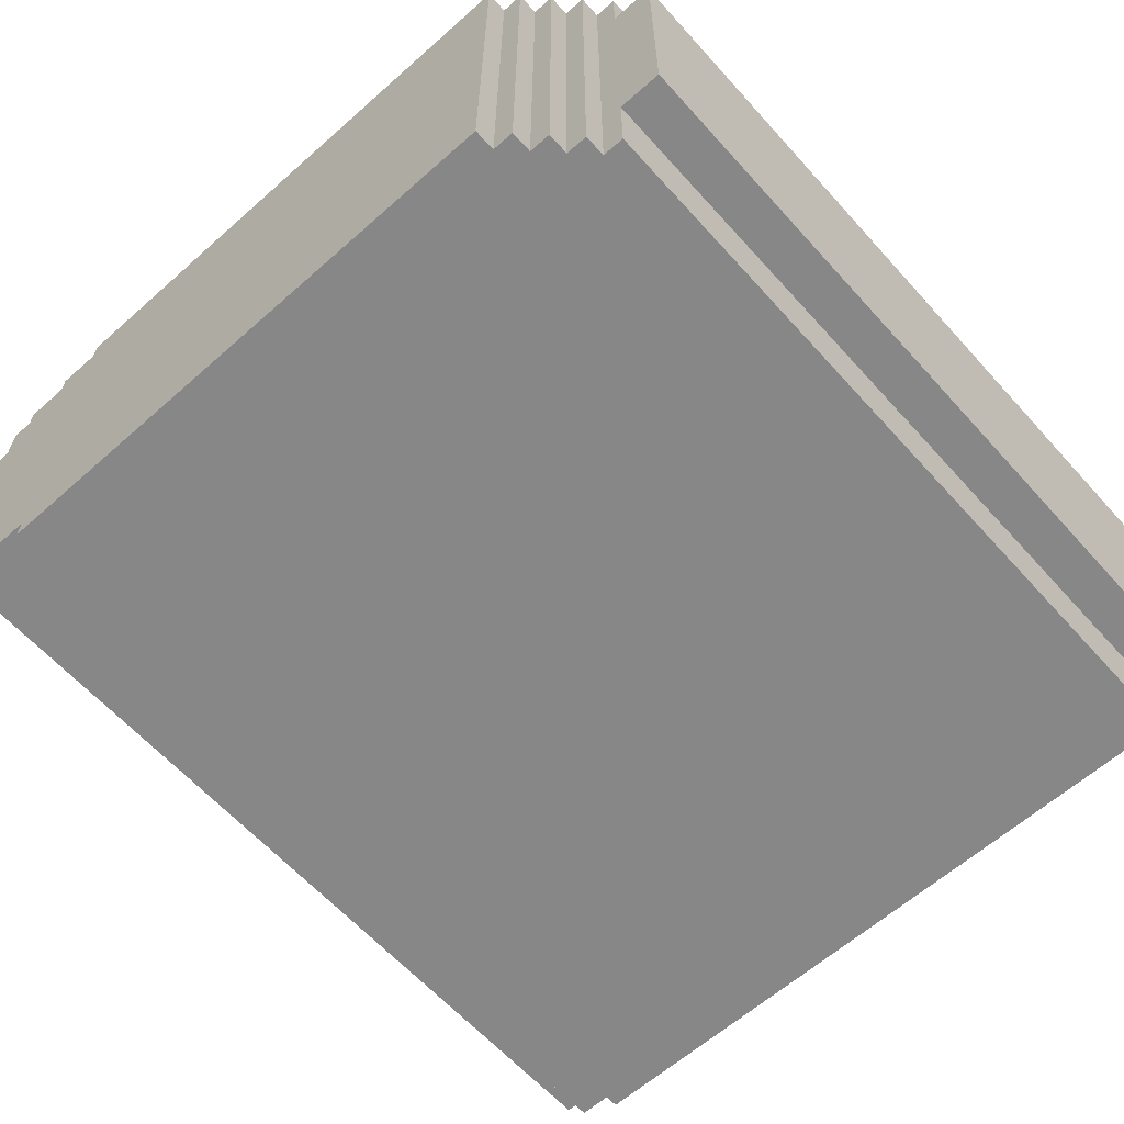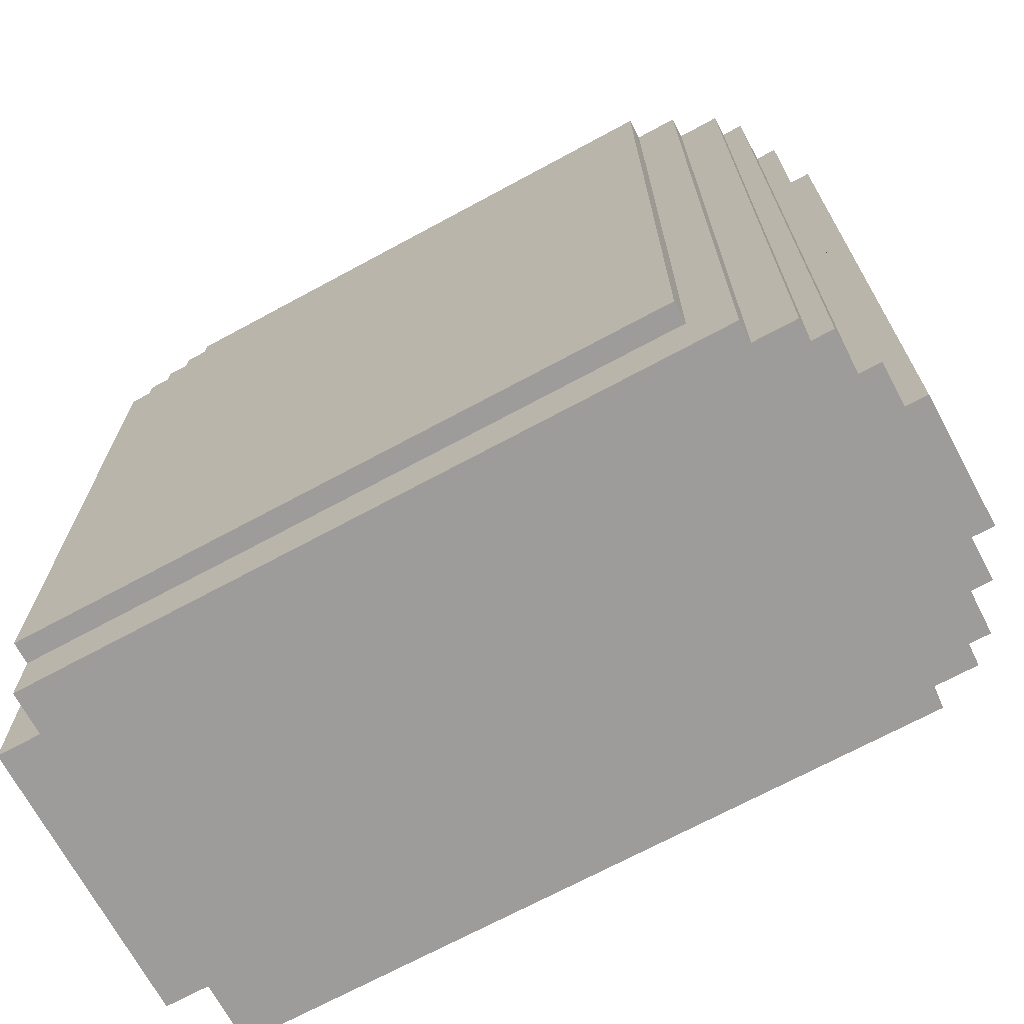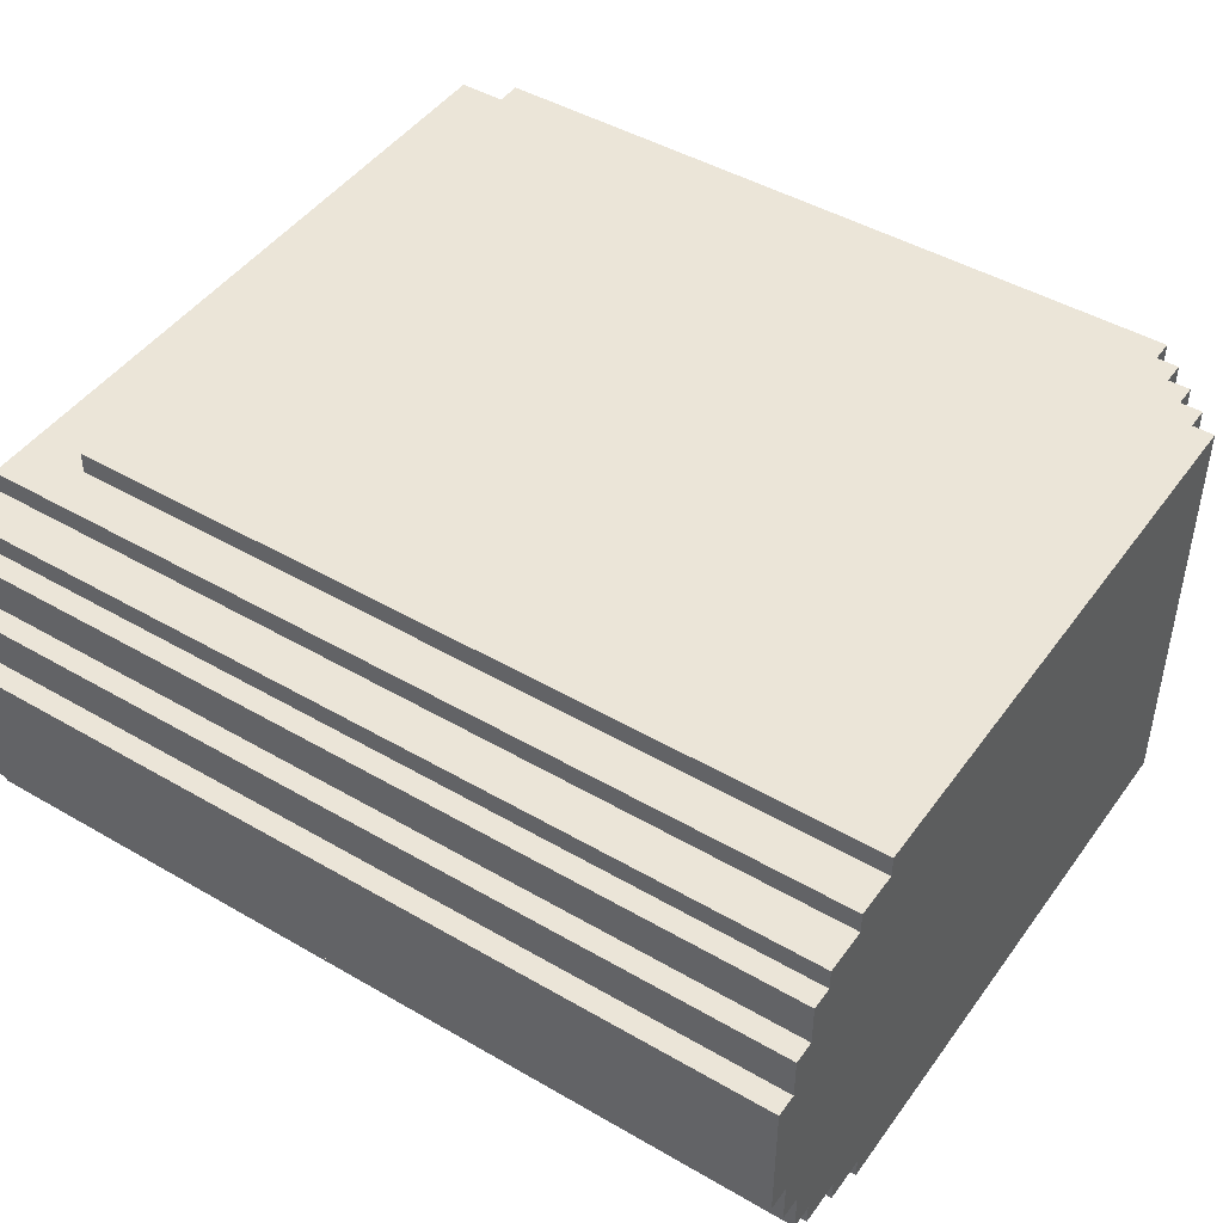
<metadata>
{"format":"obj","ext":"obj","renderer":"f3d","projection":"perspective","resolution":1024,"background":"white","views":[{"elev":-62.3,"azim":-138.1,"up":"+Z"},{"elev":-70.2,"azim":28.4,"up":"+Y"},{"elev":45.9,"azim":123.7,"up":"+Z"}]}
</metadata>
<code>
o ObjObject
v -1.863 3.607 0.6773
v -1.663 0.2072 0.7773
v -1.663 0.007209 0.6773
v -1.663 0.3072 0.7773
v -1.663 0.3072 -0.6227
v -1.663 2.807 0.9773
v -1.663 2.807 -0.6227
v -1.663 2.807 -1.023
v -1.463 3.707 -1.023
v -1.363 3.807 -1.023
v -1.363 3.807 0.9773
v 1.337 0.3072 -0.9227
v 1.337 3.007 -0.9227
v 1.337 3.007 -1.023
v 1.337 4.007 0.9773
v 1.337 4.007 0.8773
v 1.337 4.007 -1.023
v 1.537 0.3072 0.8773
v 1.537 0.3072 0.7773
v 1.537 0.3072 -0.8227
v 1.537 0.3072 -0.9227
v 1.537 3.007 0.8773
v 1.537 4.007 0.8773
v 1.537 4.007 -0.8227
v 1.737 0.007209 0.7773
v 1.737 3.007 0.6773
v 1.737 4.007 -0.7227
v 1.737 4.007 -0.8227
v 1.837 0.007209 0.6773
v 1.837 3.007 0.6773
v 1.837 3.007 0.4773
v 1.837 0.00721 -0.7227
v 1.837 4.007 0.4773
v 1.837 4.007 -0.5227
v 1.837 4.007 -0.7227
v 1.937 3.007 0.4773
v 1.937 0.00721 -0.3227
v 1.937 3.007 -0.5227
v 1.937 4.007 0.4773
v 2.037 0.00721 -0.3227
v 2.037 3.007 0.2773
v 2.037 3.007 -0.3227
v -1.563 3.607 0.9773
v -1.563 3.707 0.9773
v -1.363 3.007 0.9773
v -1.363 3.107 0.9773
v -1.363 3.207 0.9773
v -1.363 3.307 0.9773
v -1.263 1.807 0.9773
v -1.663 0.3072 0.9773
v -1.263 2.307 0.9773
v -1.263 3.007 0.9773
v -1.263 3.107 0.9773
v -1.263 3.307 0.9773
v -1.263 3.407 0.9773
v -1.163 1.907 0.9773
v -1.163 2.007 0.9773
v -1.163 2.107 0.9773
v -1.163 2.207 0.9773
v -1.163 2.807 0.9773
v -1.163 2.907 0.9773
v -1.163 3.207 0.9773
v -1.163 3.307 0.9773
v -1.063 1.807 0.9773
v -1.063 1.907 0.9773
v -1.063 2.007 0.9773
v -1.063 2.107 0.9773
v -1.063 2.207 0.9773
v -1.063 2.307 0.9773
v -1.063 2.907 0.9773
v -1.063 3.007 0.9773
v -1.063 3.307 0.9773
v -1.063 3.407 0.9773
v -1.263 4.007 0.9773
v -0.9632 1.907 0.9773
v -0.9632 2.007 0.9773
v -0.9632 2.107 0.9773
v -0.9632 2.207 0.9773
v -0.9632 2.807 0.9773
v -0.9632 2.907 0.9773
v -0.8632 1.307 0.9773
v -0.8632 1.407 0.9773
v -0.8632 2.207 0.9773
v -0.8632 2.307 0.9773
v -0.8632 2.907 0.9773
v -0.8632 3.007 0.9773
v -0.8632 3.107 0.9773
v -0.8632 3.207 0.9773
v -0.7632 1.807 0.9773
v -0.7632 2.207 0.9773
v -0.7632 3.207 0.9773
v -0.7632 3.307 0.9773
v -0.6632 1.907 0.9773
v -0.6632 2.007 0.9773
v -0.6632 2.107 0.9773
v -0.6632 2.307 0.9773
v -0.6632 2.907 0.9773
v -0.6632 3.007 0.9773
v -0.6632 3.107 0.9773
v -0.6632 3.207 0.9773
v -0.5632 1.807 0.9773
v -0.5632 1.907 0.9773
v -0.5632 2.007 0.9773
v -0.5632 2.107 0.9773
v -0.5632 2.907 0.9773
v -0.5632 3.007 0.9773
v -0.5632 3.207 0.9773
v -0.5632 3.307 0.9773
v -0.5632 3.407 0.9773
v -0.5632 3.507 0.9773
v -0.4632 1.907 0.9773
v -0.4632 2.007 0.9773
v -0.4632 3.507 0.9773
v -0.4632 3.607 0.9773
v -0.3632 1.807 0.9773
v -0.3632 2.307 0.9773
v -0.3632 3.407 0.9773
v -0.3632 3.507 0.9773
v -0.2632 1.107 0.9773
v -0.2632 1.207 0.9773
v -0.2632 1.507 0.9773
v -0.2632 1.607 0.9773
v -0.2632 1.907 0.9773
v -0.2632 2.007 0.9773
v -0.2632 2.107 0.9773
v -0.2632 2.207 0.9773
v -0.2632 3.507 0.9773
v -0.2632 3.607 0.9773
v -0.1632 1.207 0.9773
v -0.1632 1.307 0.9773
v -0.1632 1.407 0.9773
v -0.1632 1.507 0.9773
v -0.1632 2.007 0.9773
v -0.1632 2.107 0.9773
v -0.0632 1.107 0.9773
v -0.0632 1.207 0.9773
v -0.0632 1.507 0.9773
v -0.0632 1.607 0.9773
v -0.0632 1.807 0.9773
v -0.0632 1.907 0.9773
v -0.0632 2.207 0.9773
v -0.0632 2.307 0.9773
v 0.0368 1.207 0.9773
v 0.0368 1.307 0.9773
v 0.0368 1.407 0.9773
v 0.0368 1.507 0.9773
v 0.0368 1.807 0.9773
v 0.0368 1.907 0.9773
v 0.0368 2.207 0.9773
v 0.0368 2.307 0.9773
v 0.1368 1.307 0.9773
v 0.1368 1.407 0.9773
v 0.1368 2.007 0.9773
v 0.1368 2.107 0.9773
v 0.2368 1.907 0.9773
v 0.2368 2.007 0.9773
v 0.2368 2.107 0.9773
v 0.2368 2.207 0.9773
v 0.2368 2.307 0.9773
v 0.3368 1.807 0.9773
v 0.3368 2.007 0.9773
v 0.3368 2.107 0.9773
v 0.3368 2.207 0.9773
v 0.4368 1.807 0.9773
v 0.4368 1.907 0.9773
v 0.5368 1.907 0.9773
v 0.5368 2.207 0.9773
v 0.6368 1.907 0.9773
v 0.6368 2.207 0.9773
v 0.6368 2.307 0.9773
v 0.7368 1.907 0.9773
v 0.7368 2.207 0.9773
v 0.8368 1.907 0.9773
v 0.8368 2.307 0.9773
v 0.9368 1.807 0.9773
v 0.9368 1.907 0.9773
v 0.9368 2.807 0.9773
v 0.9368 2.907 0.9773
v 1.037 2.907 0.9773
v 1.037 3.007 0.9773
v 1.337 0.3072 0.9773
v 1.337 3.007 0.9773
v -1.663 0.3072 0.8773
v -1.663 0.007209 0.8773
v 1.337 3.007 0.8773
v 1.537 0.007209 0.7773
v 1.537 3.007 0.7773
v 1.737 3.007 0.7773
v 1.537 4.007 0.7773
v -1.863 0.007209 0.6773
v -1.663 0.2072 0.6773
v -1.663 2.807 0.6773
v -1.663 3.607 0.6773
v 1.737 0.007209 0.6773
v 1.837 4.007 0.6773
v 1.937 3.007 0.2773
v 1.937 0.007209 0.2773
v 1.937 4.007 0.2773
v 2.037 4.007 0.2773
v 1.937 3.007 -0.3227
v 2.037 4.007 -0.3227
v 1.837 0.00721 -0.5227
v 1.837 3.007 -0.5227
v 1.737 0.00721 -0.7227
v 1.737 3.007 -0.7227
v 1.837 3.007 -0.7227
v 1.537 3.007 -0.8227
v 1.737 3.007 -0.8227
v -1.663 0.00721 -0.9227
v -1.663 0.3072 -0.9227
v 1.537 0.00721 -0.9227
v 1.337 4.007 -0.9227
v 1.537 3.007 -0.9227
v -1.563 3.707 -1.023
v -1.463 3.807 -1.023
v -1.263 3.107 -1.023
v -1.263 3.207 -1.023
v -1.263 3.907 -1.023
v -1.163 2.807 -1.023
v -1.163 2.907 -1.023
v -1.163 3.107 -1.023
v -1.263 4.007 -1.023
v -1.163 3.207 -1.023
v -1.063 2.907 -1.023
v -1.063 3.007 -1.023
v -0.9632 2.807 -1.023
v -0.9632 2.907 -1.023
v -0.9632 3.407 -1.023
v -0.9632 3.507 -1.023
v -0.8632 2.907 -1.023
v -0.8632 3.007 -1.023
v -0.8632 3.507 -1.023
v -0.8632 3.607 -1.023
v -0.7632 3.107 -1.023
v -0.7632 3.207 -1.023
v -0.7632 3.407 -1.023
v -0.7632 3.507 -1.023
v -0.6632 3.207 -1.023
v -0.6632 3.307 -1.023
v -0.6632 3.507 -1.023
v -0.6632 3.607 -1.023
v -0.5632 3.107 -1.023
v -0.5632 3.207 -1.023
v -0.4632 2.907 -1.023
v -0.4632 3.007 -1.023
v -0.4632 3.207 -1.023
v -0.4632 3.307 -1.023
v -0.3632 3.007 -1.023
v -0.3632 3.107 -1.023
v -0.2632 2.907 -1.023
v -0.2632 3.007 -1.023
v -0.0632 3.007 -1.023
v -0.0632 3.107 -1.023
v -0.0632 3.307 -1.023
v -0.0632 3.407 -1.023
v 0.0368 3.407 -1.023
v 0.0368 3.507 -1.023
v 0.1368 3.307 -1.023
v 0.1368 3.407 -1.023
v 0.2368 3.407 -1.023
v 0.2368 3.507 -1.023
v 0.9368 2.807 -1.023
v 0.9368 2.907 -1.023
v 1.037 2.907 -1.023
v 1.037 3.007 -1.023
v 1.337 0.3072 -1.023
v -1.563 0.007209 0.7773
v 1.537 0.007209 0.8773
v -1.563 0.007209 0.6773
v -1.663 0.007209 0.5773
v 1.737 0.007209 0.5773
v 1.837 0.007209 0.4773
v 1.937 0.007209 0.4773
v 0.3368 0.00721 -0.3227
v 1.737 0.00721 -0.3227
v 2.037 0.007209 0.2773
v 1.937 0.00721 -0.5227
v -1.863 0.00721 -0.6227
v -1.663 0.00721 -0.6227
v -1.563 0.00721 -0.6227
v -1.563 0.00721 -0.8227
v 0.3368 0.00721 -0.8227
v 1.537 0.00721 -0.8227
v 1.737 0.00721 -0.8227
v 1.337 0.3072 0.8773
v -1.663 0.3072 -1.023
v -1.663 3.607 0.9773
v -1.863 3.607 -0.6227
v -1.663 3.607 -0.6227
v -1.663 3.607 -1.023
v -1.563 3.607 -1.023
v -1.463 3.707 0.9773
v -1.463 3.807 0.9773
v -1.363 3.907 0.9773
v -1.263 3.907 0.9773
v -1.363 3.907 -1.023
v 1.737 4.007 0.7773
v 1.737 4.007 0.6773
v 1.937 4.007 -0.3227
v 1.937 4.007 -0.5227
v 1.537 4.007 -0.9227
f 1 278 190
f 288 278 1
f 2 3 184
f 191 3 2
f 183 2 184
f 4 191 2
f 4 2 183
f 5 209 279
f 210 209 5
f 6 4 183
f 6 183 50
f 192 191 4
f 192 4 6
f 7 286 210
f 7 210 5
f 8 286 7
f 287 192 6
f 193 192 287
f 289 8 7
f 290 8 289
f 44 291 43
f 214 291 44
f 293 9 292
f 215 9 293
f 294 10 11
f 296 10 294
f 74 218 295
f 222 218 74
f 181 285 182
f 182 285 185
f 12 266 13
f 13 266 14
f 182 185 15
f 15 185 16
f 13 14 212
f 212 14 17
f 268 186 18
f 18 186 19
f 283 211 20
f 20 211 21
f 18 19 22
f 22 19 187
f 20 21 207
f 207 21 213
f 22 187 23
f 23 187 189
f 207 213 24
f 24 213 301
f 25 194 188
f 188 194 26
f 204 284 205
f 205 284 208
f 188 26 297
f 297 26 298
f 205 208 27
f 27 208 28
f 29 272 30
f 30 272 31
f 202 32 203
f 203 32 206
f 30 31 195
f 195 31 33
f 203 206 34
f 34 206 35
f 273 197 36
f 36 197 196
f 37 277 200
f 200 277 38
f 36 196 39
f 39 196 198
f 200 38 299
f 299 38 300
f 276 40 41
f 41 40 42
f 41 42 199
f 199 42 201
f 43 287 6
f 292 44 43
f 45 43 6
f 45 293 292
f 45 292 43
f 46 293 45
f 47 293 46
f 48 293 47
f 11 293 48
f 49 6 50
f 51 6 49
f 52 45 6
f 52 46 45
f 53 47 46
f 53 46 52
f 54 294 11
f 54 48 47
f 54 11 48
f 55 294 54
f 295 294 55
f 56 51 49
f 57 51 56
f 58 51 57
f 59 51 58
f 60 6 51
f 60 52 6
f 60 53 52
f 61 53 60
f 62 47 53
f 62 53 61
f 62 54 47
f 62 55 54
f 63 55 62
f 64 49 50
f 64 56 49
f 65 57 56
f 65 56 64
f 66 58 57
f 66 57 65
f 67 59 58
f 67 58 66
f 68 51 59
f 68 59 67
f 69 61 60
f 69 51 68
f 69 60 51
f 70 62 61
f 70 61 69
f 70 63 62
f 71 63 70
f 72 55 63
f 72 63 71
f 73 74 295
f 73 55 72
f 73 295 55
f 75 66 65
f 75 65 64
f 76 67 66
f 76 66 75
f 77 68 67
f 77 67 76
f 78 71 70
f 78 68 77
f 78 69 68
f 78 70 69
f 79 71 78
f 80 71 79
f 81 76 75
f 81 75 64
f 81 77 76
f 81 79 78
f 81 78 77
f 81 64 50
f 82 79 81
f 83 79 82
f 84 79 83
f 85 71 80
f 85 80 79
f 86 72 71
f 86 71 85
f 86 73 72
f 87 73 86
f 88 73 87
f 89 83 82
f 90 84 83
f 90 83 89
f 91 73 88
f 91 88 87
f 92 73 91
f 93 90 89
f 94 90 93
f 95 90 94
f 96 79 84
f 96 90 95
f 96 84 90
f 97 85 79
f 97 86 85
f 97 87 86
f 98 87 97
f 99 91 87
f 99 87 98
f 99 92 91
f 100 92 99
f 101 89 82
f 101 93 89
f 102 94 93
f 102 93 101
f 103 95 94
f 103 94 102
f 104 96 95
f 104 95 103
f 105 98 97
f 105 97 79
f 106 100 99
f 106 98 105
f 106 99 98
f 107 92 100
f 107 100 106
f 108 73 92
f 108 92 107
f 109 74 73
f 109 73 108
f 110 74 109
f 111 102 101
f 111 103 102
f 112 104 103
f 112 103 111
f 113 74 110
f 113 110 109
f 114 74 113
f 115 101 82
f 115 112 111
f 115 111 101
f 116 104 112
f 116 112 115
f 116 79 96
f 116 96 104
f 117 106 105
f 117 109 108
f 117 108 107
f 117 113 109
f 117 107 106
f 117 114 113
f 118 114 117
f 119 81 50
f 120 81 119
f 121 115 82
f 122 115 121
f 123 116 115
f 124 116 123
f 125 116 124
f 126 116 125
f 127 114 118
f 127 118 117
f 128 74 114
f 128 114 127
f 129 81 120
f 129 120 119
f 130 82 81
f 130 81 129
f 131 121 82
f 131 82 130
f 132 122 121
f 132 121 131
f 133 124 123
f 133 125 124
f 134 126 125
f 134 125 133
f 135 129 119
f 135 119 50
f 135 130 129
f 135 132 131
f 135 131 130
f 136 132 135
f 137 122 132
f 137 132 136
f 138 115 122
f 138 122 137
f 139 123 115
f 139 115 138
f 140 133 123
f 140 123 139
f 140 134 133
f 141 116 126
f 141 134 140
f 141 126 134
f 142 79 116
f 142 116 141
f 143 137 136
f 143 136 135
f 144 137 143
f 145 137 144
f 146 141 140
f 146 137 145
f 146 140 139
f 146 138 137
f 146 139 138
f 146 142 141
f 147 142 146
f 148 142 147
f 149 142 148
f 150 79 142
f 150 142 149
f 151 145 144
f 151 144 143
f 152 146 145
f 152 145 151
f 152 147 146
f 153 149 148
f 154 149 153
f 155 148 147
f 155 153 148
f 156 154 153
f 156 153 155
f 157 149 154
f 157 154 156
f 158 150 149
f 158 149 157
f 159 79 150
f 159 150 158
f 160 147 152
f 160 156 155
f 160 152 151
f 160 155 147
f 161 157 156
f 161 156 160
f 162 158 157
f 162 157 161
f 163 159 158
f 163 158 162
f 164 161 160
f 164 160 151
f 164 163 162
f 164 162 161
f 165 163 164
f 166 165 164
f 166 163 165
f 167 159 163
f 167 163 166
f 168 166 164
f 168 167 166
f 169 159 167
f 169 167 168
f 170 79 159
f 170 159 169
f 171 168 164
f 171 169 168
f 172 170 169
f 172 169 171
f 173 171 164
f 173 172 171
f 174 79 170
f 174 172 173
f 174 170 172
f 175 173 164
f 175 164 151
f 176 174 173
f 176 173 175
f 177 79 174
f 177 174 176
f 177 105 79
f 177 127 117
f 177 128 127
f 177 117 105
f 178 128 177
f 179 176 175
f 179 128 178
f 179 178 177
f 179 177 176
f 180 128 179
f 181 151 143
f 181 175 151
f 181 180 179
f 181 179 175
f 181 143 135
f 181 135 50
f 182 128 180
f 182 180 181
f 15 74 128
f 15 128 182
f 285 183 184
f 268 285 184
f 18 185 285
f 18 285 268
f 22 16 185
f 22 185 18
f 23 16 22
f 25 19 186
f 25 187 19
f 188 189 187
f 188 187 25
f 297 189 188
f 3 1 190
f 191 1 3
f 192 1 191
f 193 1 192
f 29 26 194
f 30 298 26
f 30 26 29
f 195 298 30
f 273 31 272
f 36 33 31
f 36 31 273
f 39 33 36
f 276 196 197
f 41 198 196
f 41 196 276
f 199 198 41
f 37 200 40
f 200 299 42
f 40 200 42
f 42 299 201
f 202 203 277
f 203 34 38
f 277 203 38
f 38 34 300
f 278 288 279
f 279 288 5
f 5 288 7
f 7 288 289
f 204 205 32
f 205 27 206
f 32 205 206
f 206 27 35
f 283 20 284
f 20 207 284
f 207 24 208
f 284 207 208
f 208 24 28
f 209 210 12
f 209 12 211
f 12 13 21
f 211 12 21
f 13 212 213
f 21 13 213
f 213 212 301
f 8 290 291
f 291 214 9
f 9 215 10
f 8 291 216
f 10 296 216
f 9 10 216
f 291 9 216
f 216 296 217
f 217 296 218
f 286 8 219
f 8 216 219
f 219 216 220
f 216 217 221
f 220 216 221
f 218 222 223
f 221 217 223
f 217 218 223
f 220 221 224
f 219 220 224
f 221 223 224
f 224 223 225
f 286 219 226
f 219 224 226
f 224 225 226
f 226 225 227
f 223 222 228
f 225 223 228
f 228 222 229
f 227 225 230
f 226 227 230
f 225 228 231
f 230 225 231
f 229 222 232
f 228 229 232
f 232 222 233
f 231 228 234
f 230 231 234
f 234 228 235
f 232 233 236
f 235 228 236
f 228 232 236
f 236 233 237
f 234 235 238
f 235 236 238
f 236 237 238
f 238 237 239
f 237 233 240
f 239 237 240
f 233 222 241
f 240 233 241
f 238 239 242
f 230 234 242
f 234 238 242
f 242 239 243
f 226 230 244
f 230 242 244
f 242 243 244
f 244 243 245
f 243 239 246
f 245 243 246
f 239 240 247
f 246 239 247
f 240 241 247
f 245 246 248
f 244 245 248
f 246 247 248
f 248 247 249
f 226 244 250
f 244 248 250
f 248 249 250
f 250 249 251
f 250 251 252
f 251 249 252
f 249 247 253
f 252 249 253
f 247 241 254
f 253 247 254
f 254 241 255
f 254 255 256
f 255 241 256
f 256 241 257
f 252 253 258
f 253 254 258
f 256 257 258
f 254 256 258
f 258 257 259
f 258 259 260
f 259 257 260
f 257 241 261
f 260 257 261
f 258 260 262
f 286 226 262
f 260 261 262
f 252 258 262
f 226 250 262
f 250 252 262
f 262 261 263
f 262 263 264
f 263 261 264
f 264 261 265
f 286 262 266
f 262 264 266
f 264 265 266
f 265 261 14
f 266 265 14
f 261 241 17
f 14 261 17
f 241 222 17
f 267 268 184
f 186 268 267
f 3 267 184
f 269 25 186
f 269 186 267
f 269 267 3
f 194 25 269
f 270 3 190
f 270 29 194
f 270 194 269
f 270 269 3
f 271 29 270
f 272 29 271
f 197 273 272
f 274 271 270
f 275 276 197
f 275 271 274
f 275 272 271
f 275 197 272
f 37 276 275
f 40 276 37
f 202 275 274
f 202 37 275
f 277 37 202
f 278 270 190
f 279 274 270
f 279 270 278
f 280 274 279
f 204 202 274
f 32 202 204
f 281 274 280
f 281 280 279
f 282 204 274
f 282 274 281
f 283 204 282
f 284 204 283
f 209 281 279
f 209 282 281
f 209 283 282
f 211 283 209
f 183 181 50
f 285 181 183
f 286 12 210
f 266 12 286
f 287 43 193
f 1 193 288
f 193 43 289
f 288 193 289
f 289 43 290
f 290 43 291
f 44 292 214
f 214 292 9
f 293 11 215
f 215 11 10
f 294 295 296
f 296 295 218
f 74 15 16
f 16 23 189
f 189 297 298
f 298 195 33
f 33 39 198
f 33 198 299
f 198 199 299
f 299 199 201
f 298 33 34
f 33 299 34
f 34 299 300
f 189 298 27
f 298 34 27
f 27 34 35
f 16 189 24
f 189 27 24
f 24 27 28
f 74 16 212
f 16 24 212
f 212 24 301
f 74 212 222
f 222 212 17

</code>
